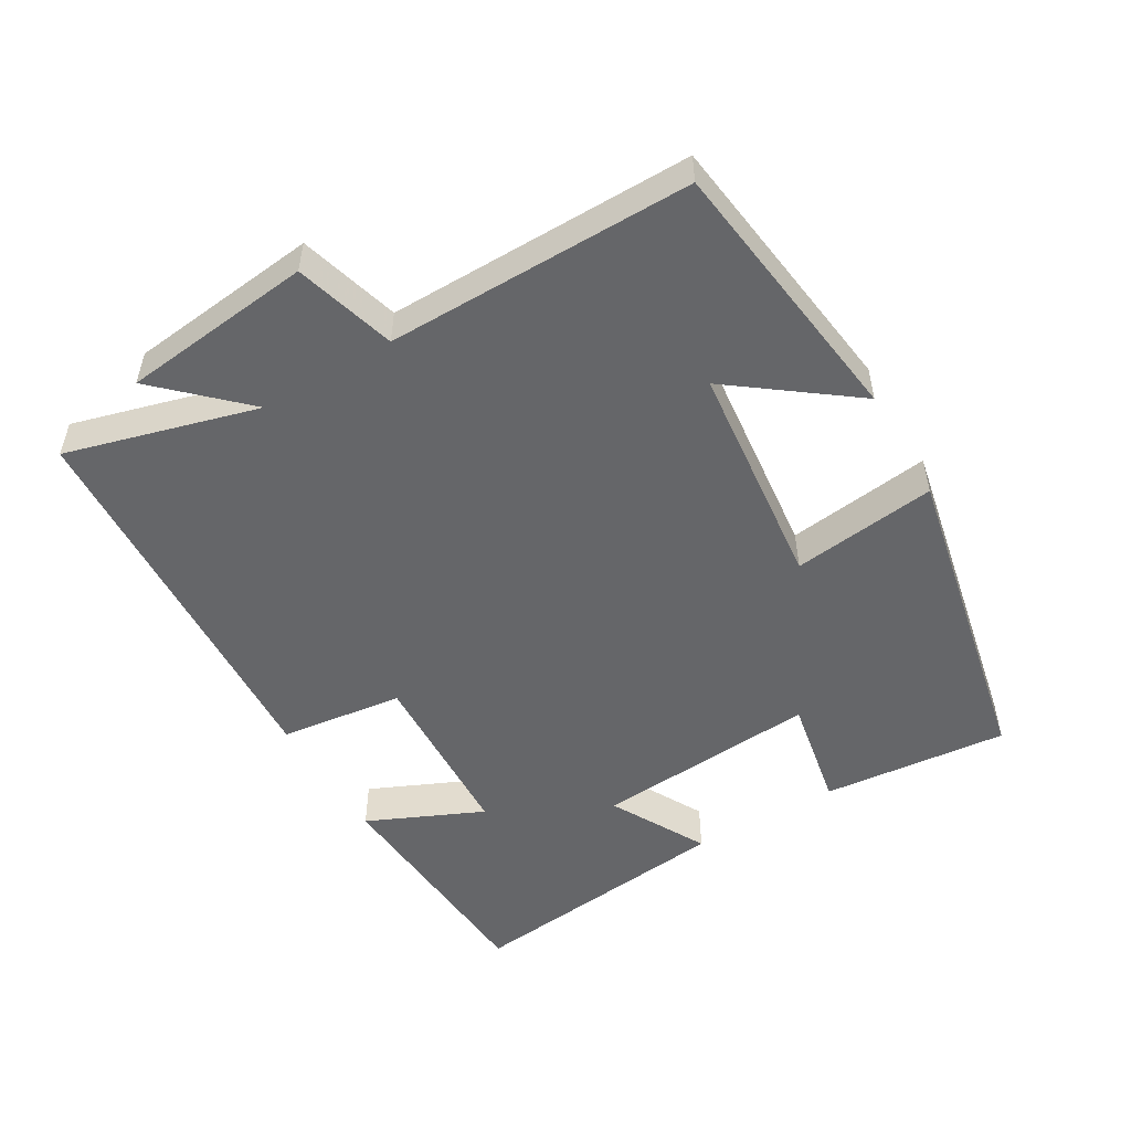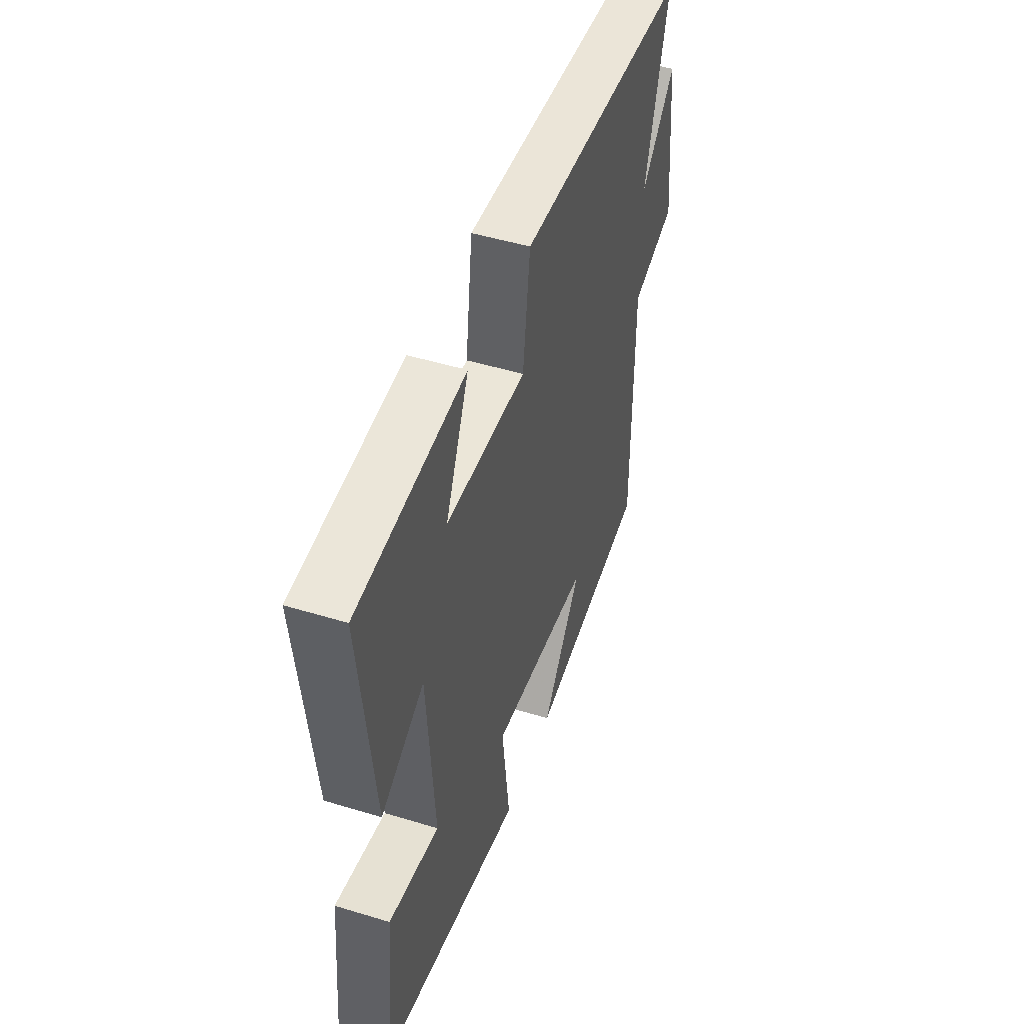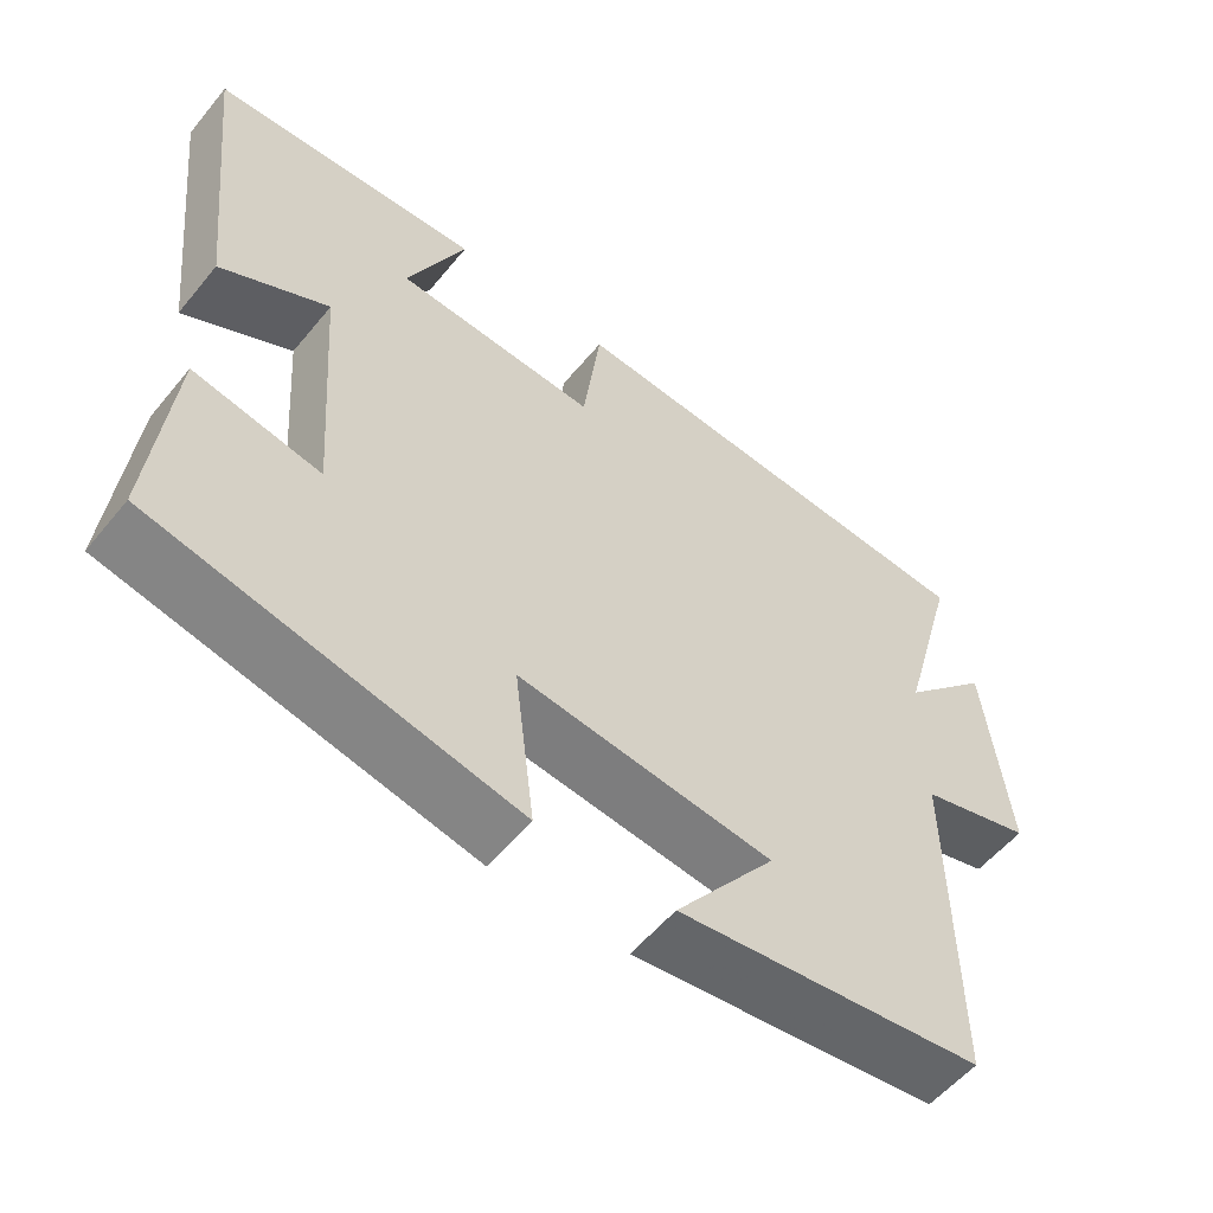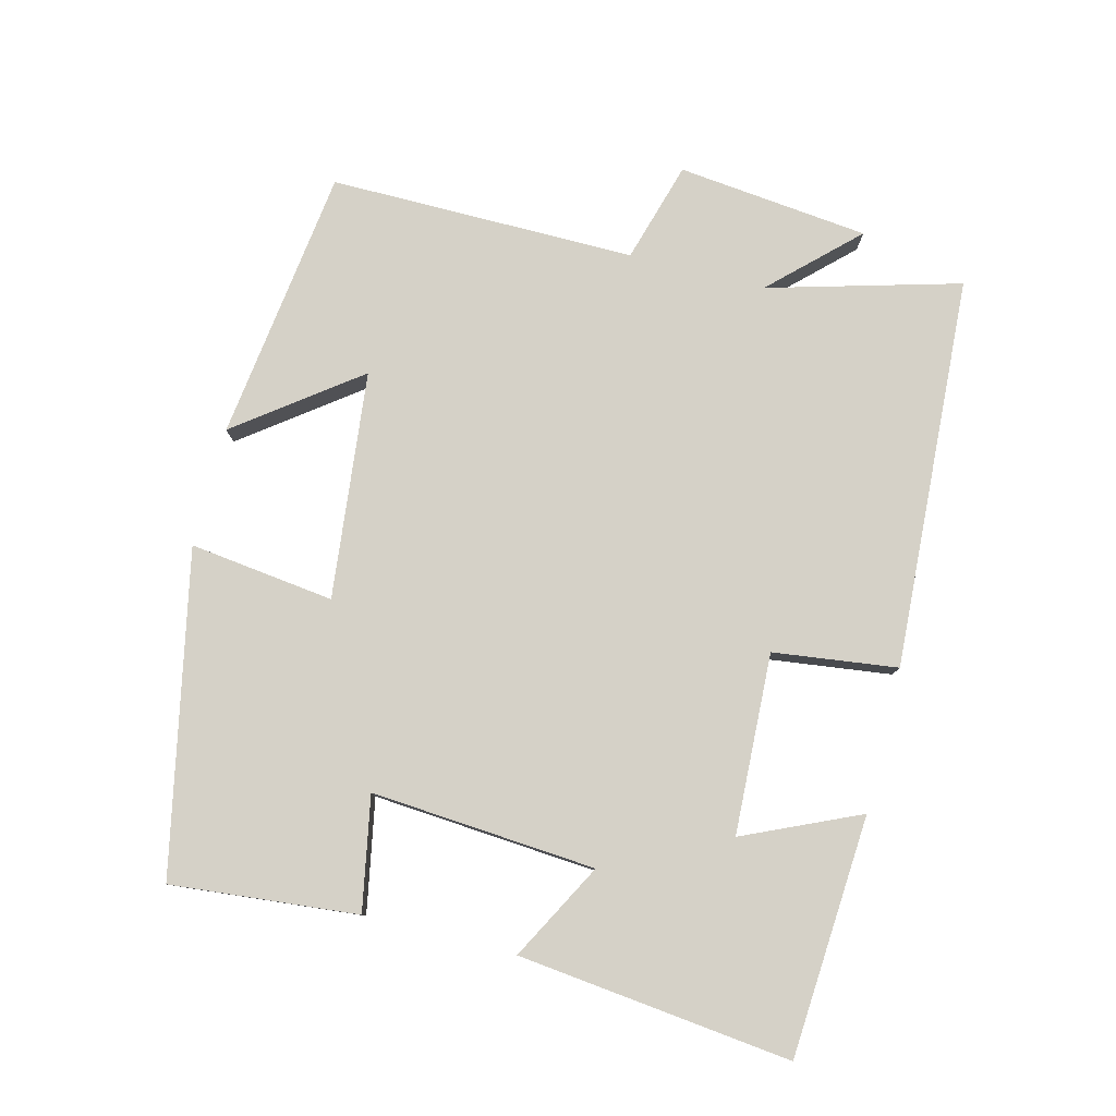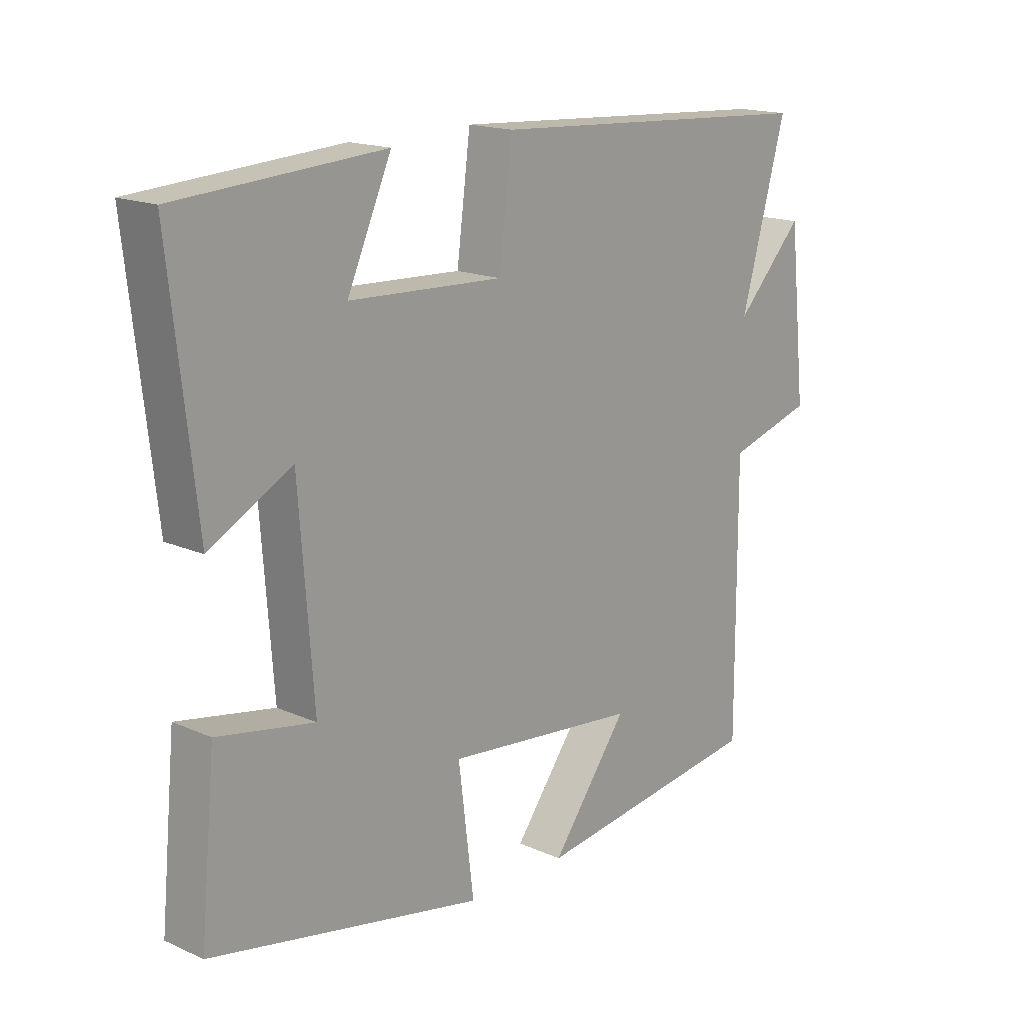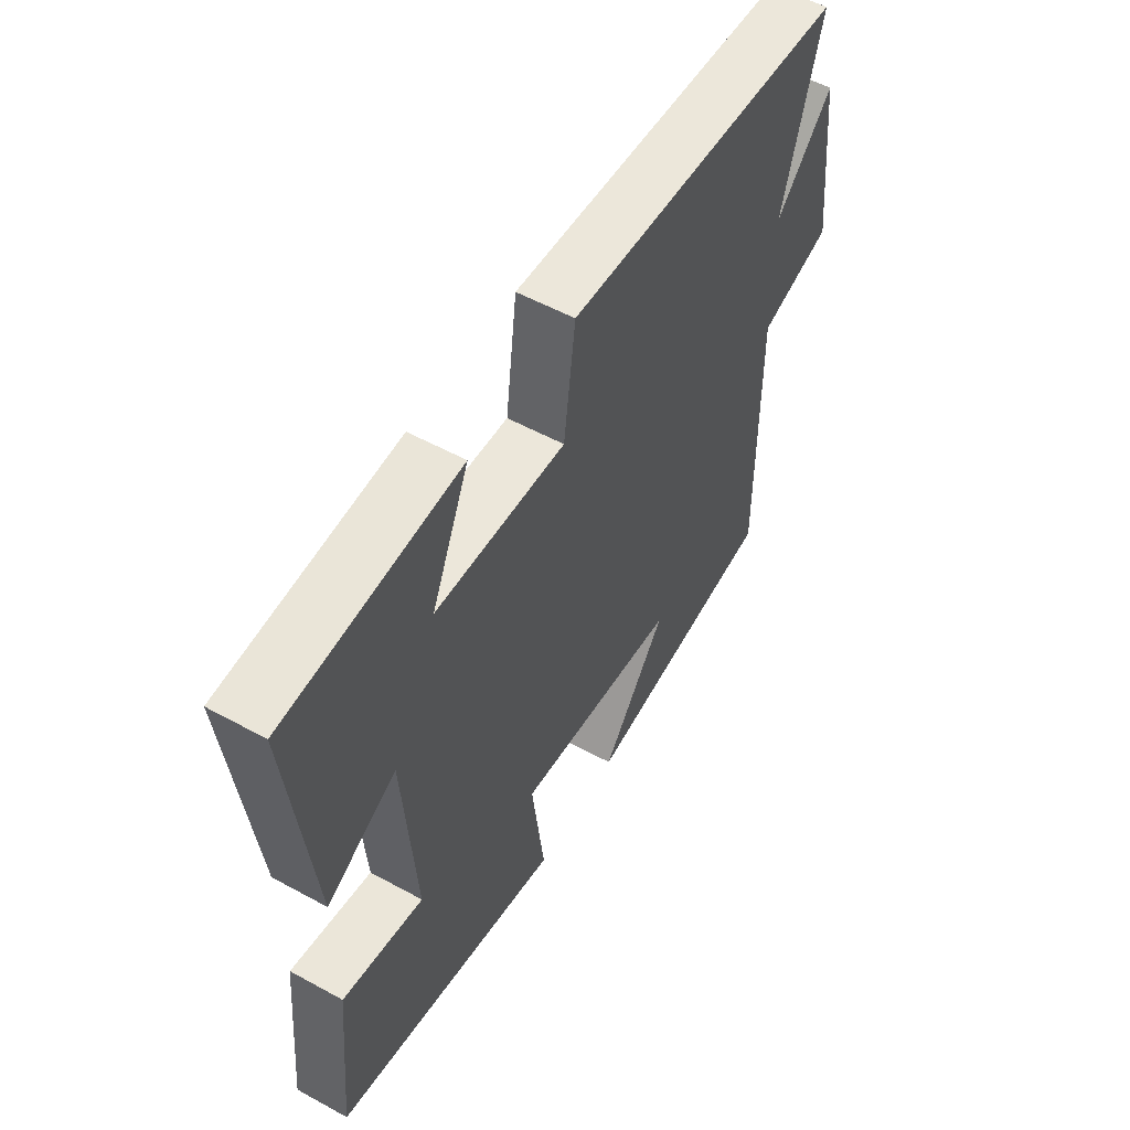
<metadata>
{"format":"obj","ext":"obj","renderer":"f3d","projection":"perspective","resolution":1024,"background":"white","views":[{"elev":-51.8,"azim":120.6,"up":"+Y"},{"elev":48.1,"azim":-71.1,"up":"+Z"},{"elev":-55.9,"azim":-38.8,"up":"+Z"},{"elev":79.3,"azim":-75.7,"up":"+Y"},{"elev":16.9,"azim":-48.3,"up":"+Z"},{"elev":54.6,"azim":-59.9,"up":"+Z"}]}
</metadata>
<code>
v -0.526 0.07 -0.404
v -0.5 0.07 -0.135
v -0.337 0.07 -0.166
v -0.361 0.07 0.158
v -0.5 0.07 0.083
v -0.544 0.07 0.477
v -0.197 0.07 0.5
v -0.272 0.07 0.333
v -0.012 0.07 0.321
v 0.011 0.07 0.5
v 0.577 0.07 0.467
v 0.5 0.07 0.191
v 0.615 0.07 0.311
v 0.645 0.07 0.035
v 0.5 0.07 -0.007
v 0.502 0.07 -0.449
v 0.107 0.07 -0.5
v 0.237 0.07 -0.327
v -0.091 0.07 -0.291
v -0.065 0.07 -0.5
v -0.526 0 -0.404
v -0.5 0 -0.135
v -0.337 0 -0.166
v -0.361 0 0.158
v -0.5 0 0.083
v -0.544 0 0.477
v -0.197 0 0.5
v -0.272 0 0.333
v -0.012 0 0.321
v 0.011 0 0.5
v 0.577 0 0.467
v 0.5 0 0.191
v 0.615 0 0.311
v 0.645 0 0.035
v 0.5 0 -0.007
v 0.502 0 -0.449
v 0.107 0 -0.5
v 0.237 0 -0.327
v -0.091 0 -0.291
v -0.065 0 -0.5
f 19 20 1 2
f 18 19 2 3
f 15 16 17 18
f 15 18 3 4
f 12 13 14 15
f 12 15 4
f 9 10 11 12
f 8 9 12 4
f 6 7 8
f 4 5 6 8
f 22 21 40 39
f 23 22 39 38
f 38 37 36 35
f 24 23 38 35
f 35 34 33 32
f 24 35 32
f 32 31 30 29
f 24 32 29 28
f 28 27 26
f 28 26 25 24
f 1 21 22 2
f 2 22 23 3
f 3 23 24 4
f 4 24 25 5
f 5 25 26 6
f 6 26 27 7
f 7 27 28 8
f 8 28 29 9
f 9 29 30 10
f 10 30 31 11
f 11 31 32 12
f 12 32 33 13
f 13 33 34 14
f 14 34 35 15
f 15 35 36 16
f 16 36 37 17
f 17 37 38 18
f 18 38 39 19
f 19 39 40 20
f 20 40 21 1

</code>
